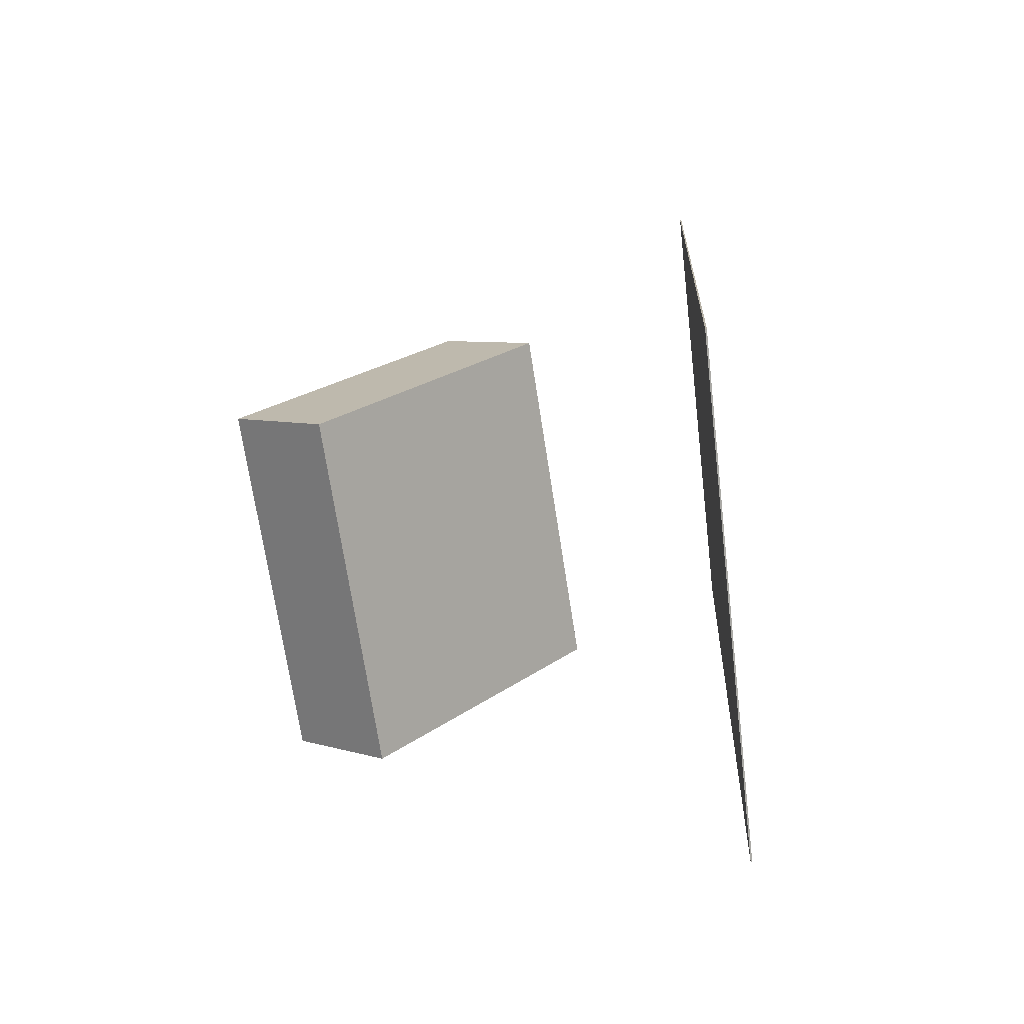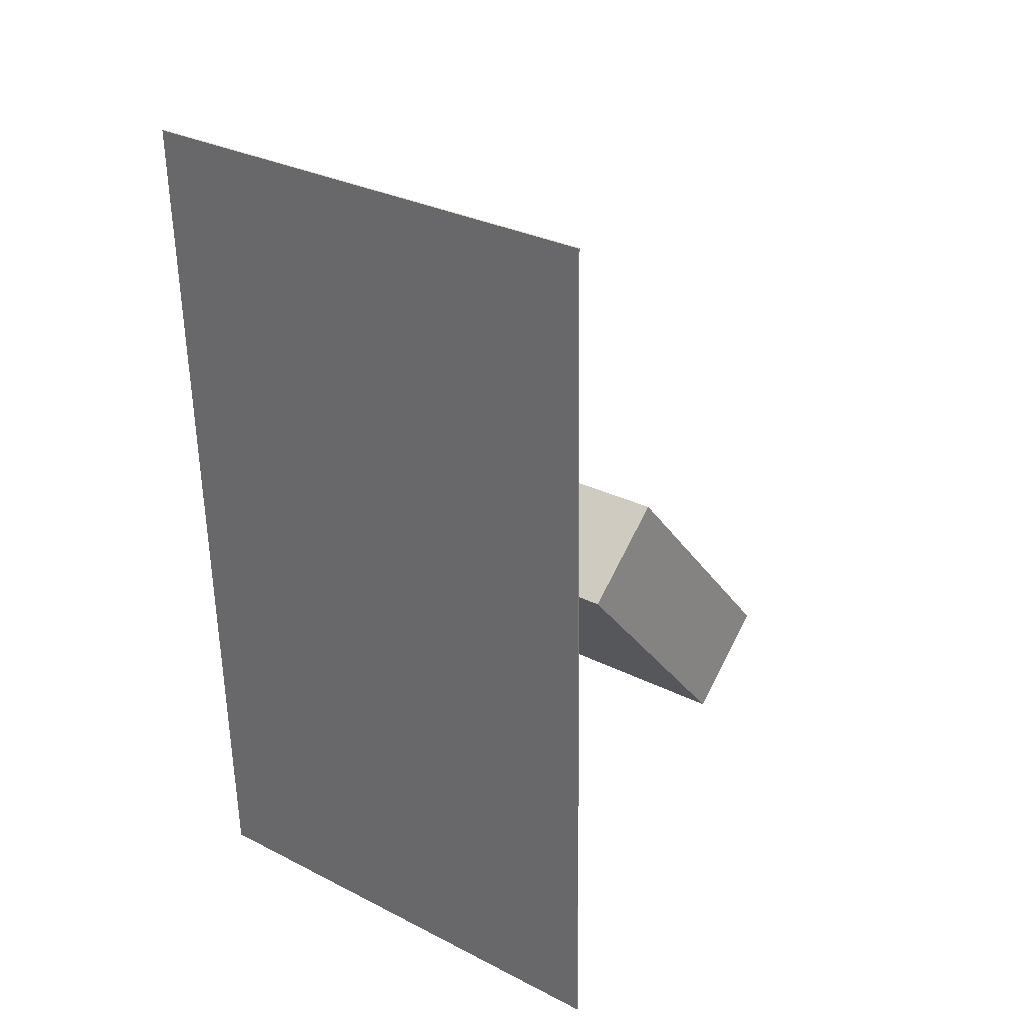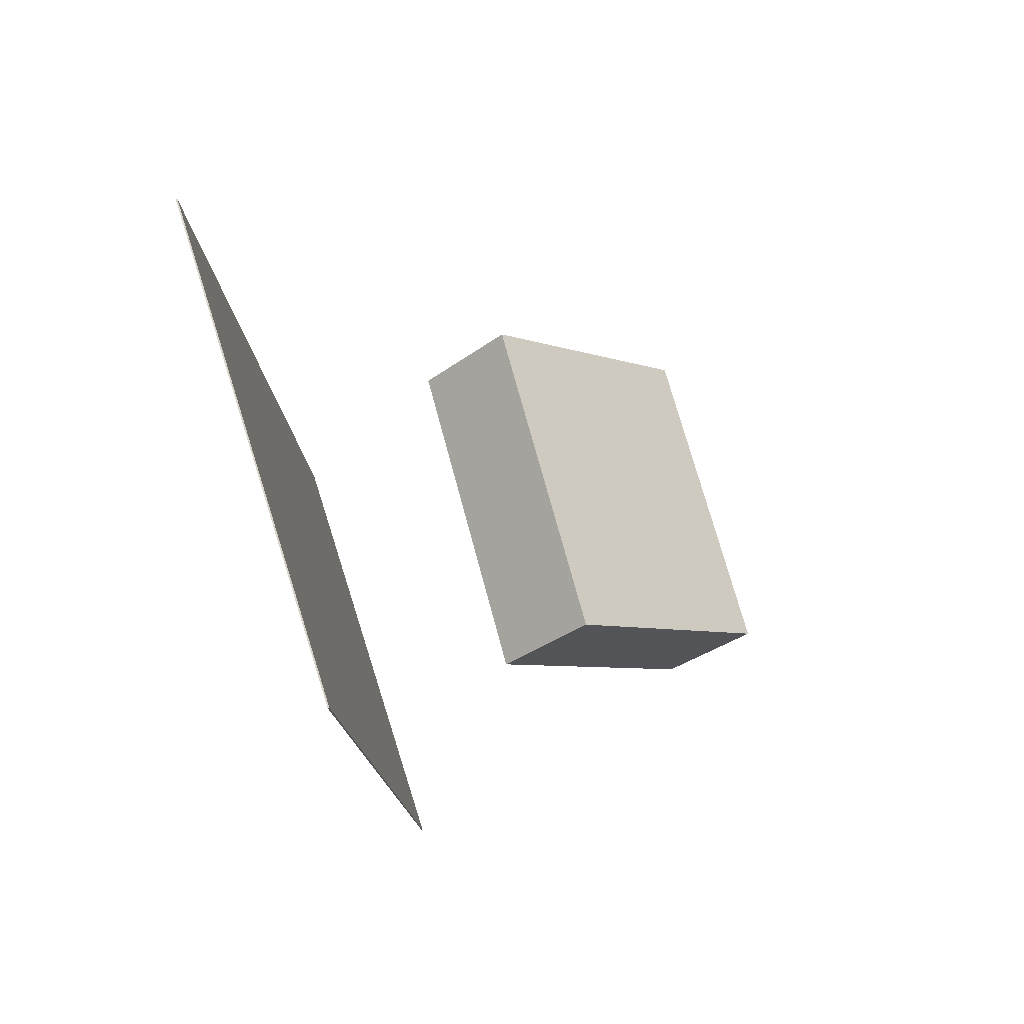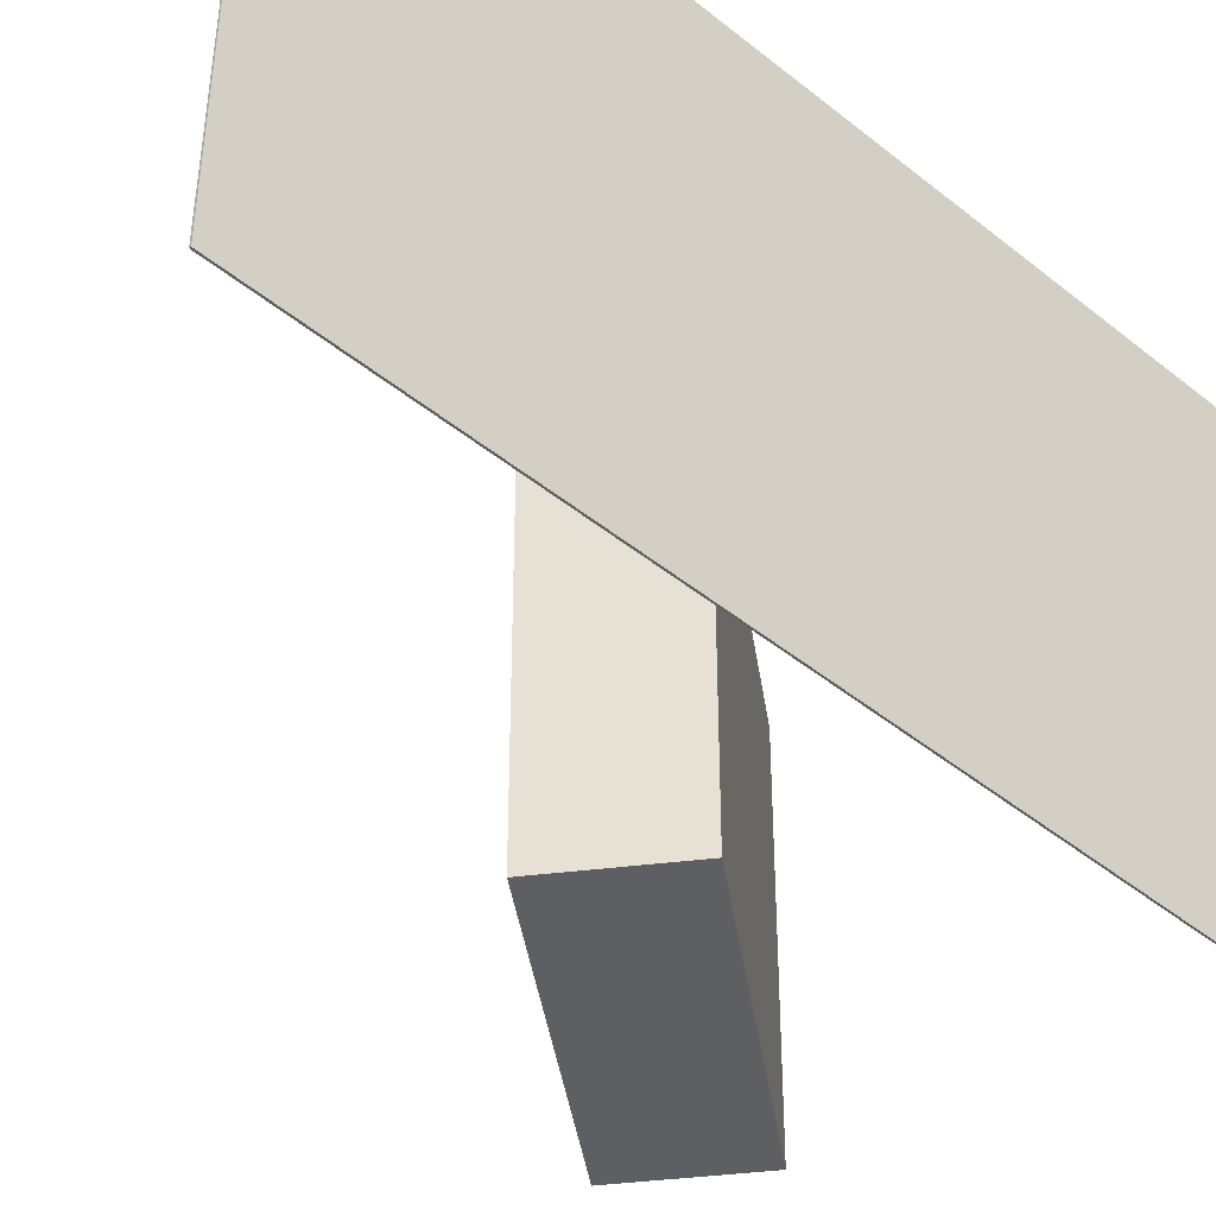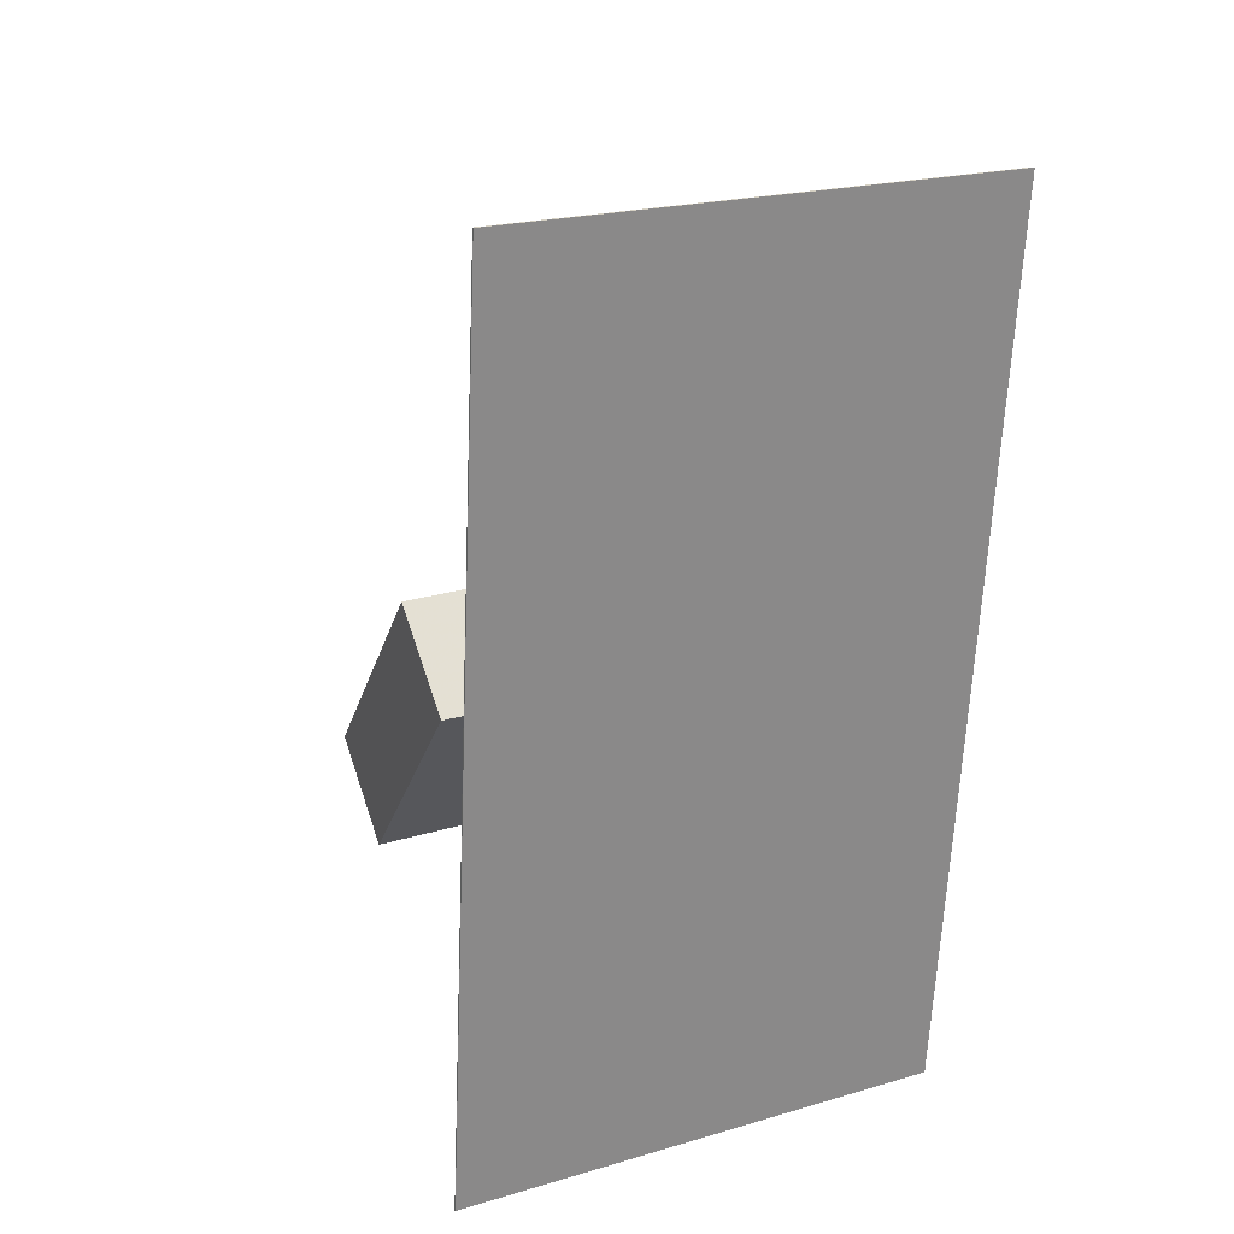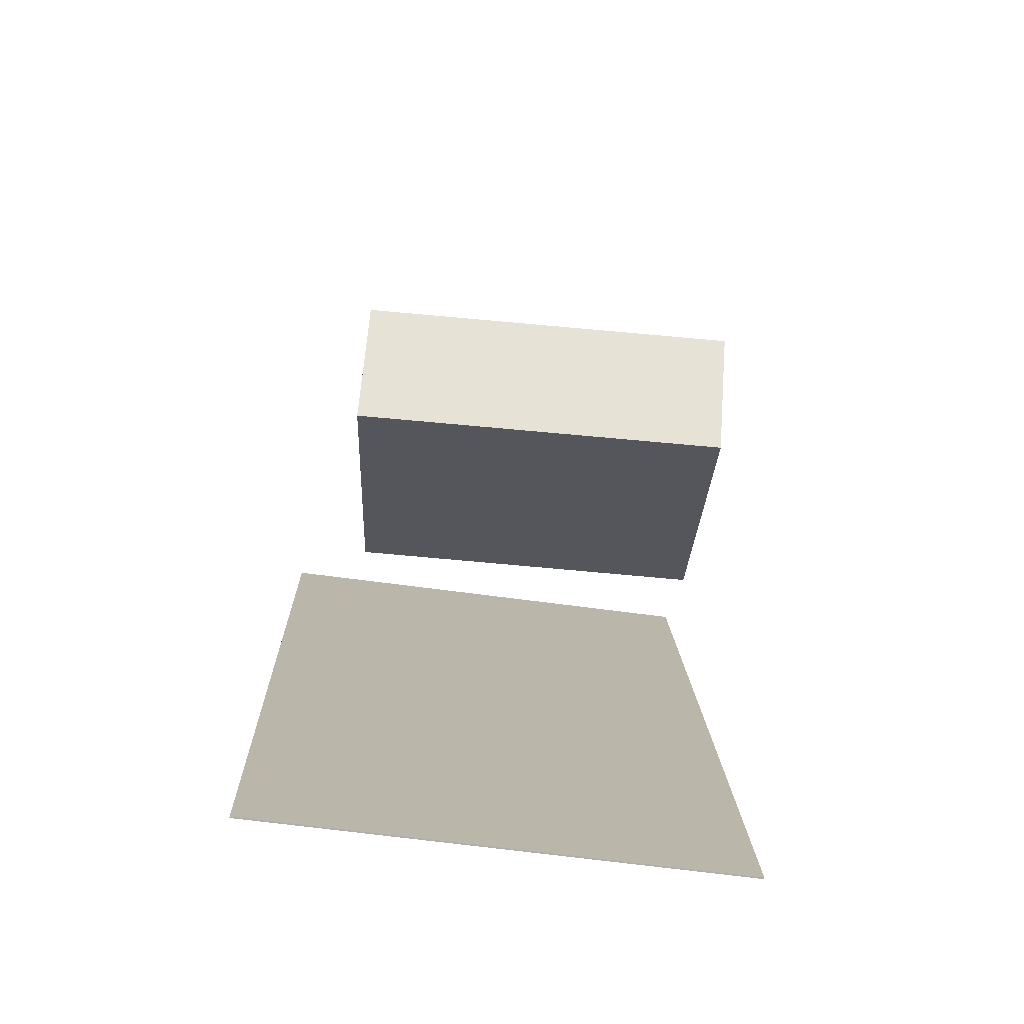
<metadata>
{"format":"obj","ext":"obj","renderer":"f3d","projection":"perspective","resolution":1024,"background":"white","views":[{"elev":-75.0,"azim":-172.6,"up":"+Y"},{"elev":28.3,"azim":-52.2,"up":"+Y"},{"elev":72.4,"azim":-16.5,"up":"+Y"},{"elev":-43.8,"azim":-129.8,"up":"+Z"},{"elev":23.9,"azim":-116.1,"up":"+Y"},{"elev":-74.4,"azim":83.6,"up":"+Y"}]}
</metadata>
<code>
v -0.1429 -0.3883 -0.2347
v -0.1324 -0.3983 0.2441
v -0.1443 -0.3883 -0.2347
v -0.1338 -0.3983 0.2441
v -0.1898 0.4752 -0.2157
v -0.1793 0.4653 0.2631
v -0.1913 0.4752 -0.2156
v -0.1807 0.4652 0.2632
f 1.0 7.0 5.0
f 1.0 3.0 7.0
f 1.0 4.0 3.0
f 1.0 2.0 4.0
f 3.0 8.0 7.0
f 3.0 4.0 8.0
f 5.0 7.0 8.0
f 5.0 8.0 6.0
f 1.0 5.0 6.0
f 1.0 6.0 2.0
f 2.0 6.0 8.0
f 2.0 8.0 4.0
v 0.2075 -0.2272 -0.1623
v 0.1985 -0.2197 0.1746
v 0.009041 -0.004774 -0.1726
v 8.602e-05 0.0028 0.1644
v 0.2933 -0.1507 -0.1617
v 0.2843 -0.1431 0.1752
v 0.09483 0.07178 -0.172
v 0.08588 0.07935 0.1649
f 9.0 15.0 13.0
f 9.0 11.0 15.0
f 9.0 12.0 11.0
f 9.0 10.0 12.0
f 11.0 16.0 15.0
f 11.0 12.0 16.0
f 13.0 15.0 16.0
f 13.0 16.0 14.0
f 9.0 13.0 14.0
f 9.0 14.0 10.0
f 10.0 14.0 16.0
f 10.0 16.0 12.0

</code>
